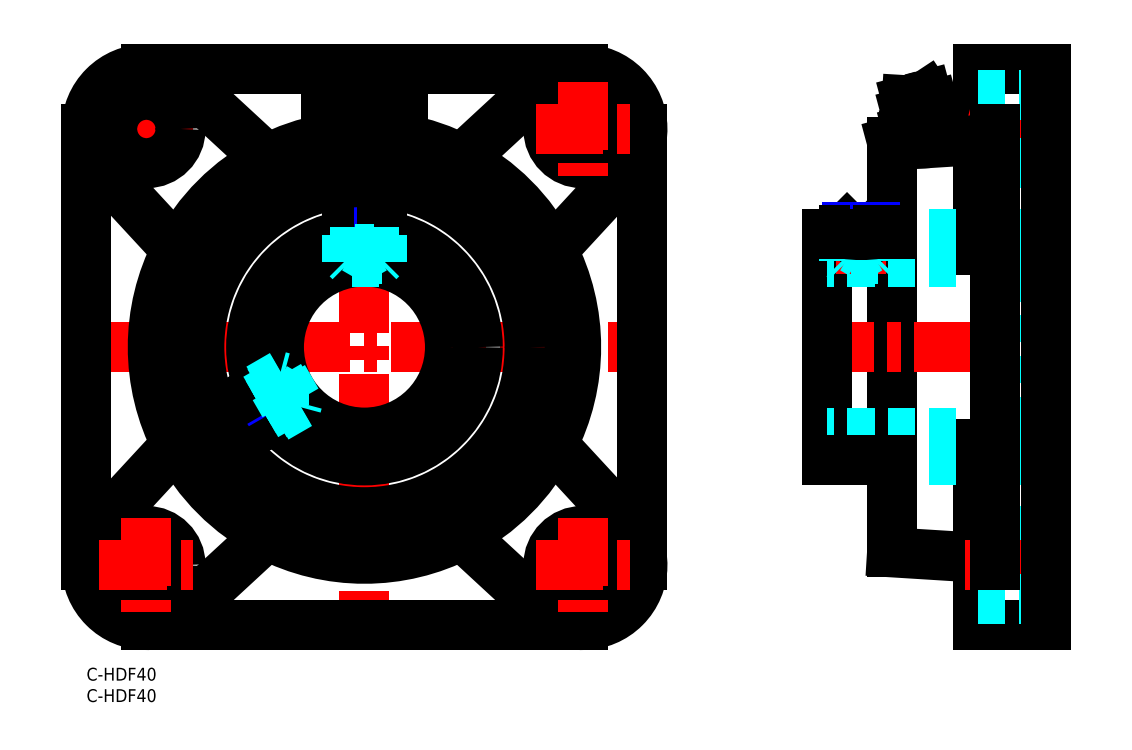
<metadata>
{"format":"dxf","ext":"dxf","renderer":"ezdxf+matplotlib","layout":"modelspace","background":"white","min_lineweight":24,"dpi":150}
</metadata>
<code>
0
SECTION
2
ENTITIES
0
INSERT
8
MSM_CONTINUOUS
2
*U20
10
0
20
0
30
0
0
INSERT
8
MSM_CONTINUOUS
2
*U21
10
0
20
0
30
0
0
LINE
8
MSM_CENTER
10
-5
20
75
30
0
11
135
21
75
31
0
0
LINE
8
MSM_CENTER
10
65
20
145
30
0
11
65
21
5
31
0
0
LINE
8
MSM_CONTINUOUS
10
0
20
126
30
0
11
0
21
24
31
0
0
LINE
8
MSM_CONTINUOUS
10
130
20
126
30
0
11
130
21
24
31
0
0
ARC
8
MSM_CONTINUOUS
10
116
20
126
30
0
40
14
50
317.3
51
132.7
0
LINE
8
MSM_CONTINUOUS
10
106.5
20
136.3
30
0
11
87.55
21
118.8
31
0
0
LINE
8
MSM_CONTINUOUS
10
23.5
20
136.3
30
0
11
42.45
21
118.8
31
0
0
LINE
8
MSM_CENTER
10
14
20
137
30
0
11
14
21
115
31
0
0
ARC
8
MSM_CONTINUOUS
10
14
20
126
30
0
40
14
50
47.27
51
222.7
0
LINE
8
MSM_CONTINUOUS
10
3.716
20
33.5
30
0
11
21.22
21
52.45
31
0
0
LINE
8
MSM_CONTINUOUS
10
126.3
20
33.5
30
0
11
108.8
21
52.45
31
0
0
ARC
8
MSM_CONTINUOUS
10
65
20
75
30
0
40
49.5
50
100.5
51
117.4
0
CIRCLE
8
MSM_CONTINUOUS
10
65
20
75
30
0
40
48
0
LINE
8
MSM_CONTINUOUS
10
188.4
20
27
30
0
11
188.4
21
123
31
0
0
ARC
8
MSM_CONTINUOUS
10
116
20
24
30
0
40
14
50
227.3
51
42.73
0
ARC
8
MSM_CONTINUOUS
10
14
20
24
30
0
40
14
50
137.3
51
312.7
0
LINE
8
MSM_CONTINUOUS
10
14
20
10
30
0
11
116
21
10
31
0
0
LINE
8
MSM_CONTINUOUS
10
23.5
20
13.72
30
0
11
42.45
21
31.22
31
0
0
LINE
8
MSM_CONTINUOUS
10
106.5
20
13.72
30
0
11
87.55
21
31.22
31
0
0
LINE
8
MSM_CONTINUOUS
10
208.4
20
10
30
0
11
224.4
21
10
31
0
0
LINE
8
MSM_CONTINUOUS
10
208.4
20
10
30
0
11
208.4
21
52.25
31
0
0
LINE
8
MSM_CONTINUOUS
10
188.4
20
27
30
0
11
208.4
21
25.75
31
0
0
LINE
8
MSM_CONTINUOUS
10
3.716
20
116.5
30
0
11
21.22
21
97.55
31
0
0
LINE
8
MSM_CONTINUOUS
10
126.3
20
116.5
30
0
11
108.8
21
97.55
31
0
0
LINE
8
MSM_CONTINUOUS
10
14
20
140
30
0
11
116
21
140
31
0
0
LINE
8
MSM_CENTER
10
3
20
126
30
0
11
25
21
126
31
0
0
LINE
8
MSM_CONTINUOUS
10
188.4
20
123
30
0
11
208.4
21
128.4
31
0
0
LINE
8
MSM_CONTINUOUS
10
208.4
20
97.75
30
0
11
208.4
21
140
31
0
0
LINE
8
MSM_CONTINUOUS
10
208.4
20
140
30
0
11
224.4
21
140
31
0
0
LINE
8
MSM_CONTINUOUS
10
56
20
129.4
30
0
11
56
21
122.6
31
0
0
LINE
8
MSM_CONTINUOUS
10
74
20
129.4
30
0
11
74
21
122.6
31
0
0
CIRCLE
8
MSM_CONTINUOUS
10
14
20
24
30
0
40
8
0
CIRCLE
8
MSM_CONTINUOUS
10
116
20
24
30
0
40
8
0
CIRCLE
8
MSM_CONTINUOUS
10
116
20
126
30
0
40
8
0
CIRCLE
8
MSM_CONTINUOUS
10
14
20
126
30
0
40
8
0
LINE
8
MSM_CENTER
10
168.2
20
75
30
0
11
229.4
21
75
31
0
0
LINE
8
MSM_CENTER
10
105
20
126
30
0
11
127
21
126
31
0
0
LINE
8
MSM_CENTER
10
116
20
137
30
0
11
116
21
115
31
0
0
LINE
8
MSM_CENTER
10
116
20
35
30
0
11
116
21
13
31
0
0
LINE
8
MSM_CENTER
10
105
20
24
30
0
11
127
21
24
31
0
0
LINE
8
MSM_CENTER
10
3
20
24
30
0
11
25
21
24
31
0
0
LINE
8
MSM_CENTER
10
14
20
35
30
0
11
14
21
13
31
0
0
LINE
8
MSM_CONTINUOUS
10
208.4
20
52.25
30
0
11
212.4
21
52.25
31
0
0
LINE
8
MSM_CONTINUOUS
10
208.4
20
97.75
30
0
11
212.4
21
97.75
31
0
0
LINE
8
MSM_CENTER
10
205.4
20
126
30
0
11
227.4
21
126
31
0
0
LINE
8
MSM_DASHED
10
208.4
20
134
30
0
11
224.4
21
134
31
0
0
LINE
8
MSM_DASHED
10
208.4
20
118
30
0
11
224.4
21
118
31
0
0
LINE
8
MSM_DASHED
10
208.4
20
32
30
0
11
224.4
21
32
31
0
0
LINE
8
MSM_CENTER
10
205.4
20
24
30
0
11
227.4
21
24
31
0
0
LINE
8
MSM_DASHED
10
208.4
20
16
30
0
11
224.4
21
16
31
0
0
LINE
8
MSM_CONTINUOUS
10
56
20
129.4
30
0
11
61.97
21
129.4
31
0
0
LINE
8
MSM_CONTINUOUS
10
68.03
20
129.4
30
0
11
74
21
129.4
31
0
0
LINE
8
MSM_CENTER
10
197.1
20
122.2
30
0
11
193.3
21
136.3
31
0
0
LINE
8
MSM_CENTER
10
38.15
20
59.5
30
0
11
50.28
21
66.5
31
0
0
CIRCLE
8
MSM_CONTINUOUS
10
65
20
75
30
0
40
26.5
0
CIRCLE
8
MSM_CONTINUOUS
10
65
20
75
30
0
40
20
0
LINE
8
MSM_CONTINUOUS
10
173.2
20
101.5
30
0
11
173.2
21
48.5
31
0
0
LINE
8
MSM_DASHED
10
222.4
20
101.5
30
0
11
222.4
21
48.5
31
0
0
LINE
8
MSM_DASHED
10
222.4
20
48.5
30
0
11
188.4
21
48.5
31
0
0
LINE
8
MSM_DASHED
10
222.4
20
55
30
0
11
173.2
21
55
31
0
0
LINE
8
MSM_DASHED
10
222.4
20
101.5
30
0
11
188.4
21
101.5
31
0
0
LINE
8
MSM_DASHED
10
222.4
20
95
30
0
11
173.2
21
95
31
0
0
LINE
8
MSM_CENTER
10
181.2
20
106
30
0
11
181.2
21
92
31
0
0
LINE
8
MSM_CONTINUOUS
10
224.4
20
140
30
0
11
224.4
21
10
31
0
0
LINE
8
MSM_CONTINUOUS
10
212.4
20
24
30
0
11
212.4
21
126
31
0
0
ARC
8
MSM_CONTINUOUS
10
56.3
20
130.1
30
0
40
6
50
330.8
51
346.2
0
ARC
8
MSM_CONTINUOUS
10
65
20
130.7
30
0
40
3.3
50
180
51
207
0
ARC
8
MSM_CONTINUOUS
10
61.35
20
128.9
30
0
40
0.8
50
346.2
51
26.96
0
ARC
8
MSM_CONTINUOUS
10
68.65
20
128.9
30
0
40
0.8
50
153
51
193.8
0
ARC
8
MSM_CONTINUOUS
10
73.7
20
130.1
30
0
40
6
50
193.8
51
209.2
0
ARC
8
MSM_CONTINUOUS
10
65
20
130.7
30
0
40
3.3
50
333
51
360
0
LINE
8
MSM_CONTINUOUS
10
68.5
20
127.3
30
0
11
68.38
21
127.3
31
0
0
LINE
8
MSM_CONTINUOUS
10
61.62
20
127.3
30
0
11
61.5
21
127.3
31
0
0
LINE
8
MSM_CONTINUOUS
10
68.1
20
124.7
30
0
11
68.5
21
124.9
31
0
0
LINE
8
MSM_CONTINUOUS
10
61.5
20
124.9
30
0
11
61.9
21
124.7
31
0
0
LINE
8
MSM_CONTINUOUS
10
68.5
20
124.9
30
0
11
68.5
21
127.3
31
0
0
LINE
8
MSM_CONTINUOUS
10
65
20
124.4
30
0
11
65
21
125.7
31
0
0
LINE
8
MSM_CONTINUOUS
10
61.5
20
124.9
30
0
11
61.5
21
127.3
31
0
0
ARC
8
MSM_CONTINUOUS
10
63.93
20
129.6
30
0
40
5.277
50
247.4
51
261.5
0
ARC
8
MSM_CONTINUOUS
10
66.07
20
129.6
30
0
40
5.277
50
278.5
51
292.6
0
ARC
8
MSM_CONTINUOUS
10
65
20
136.8
30
0
40
12.55
50
261.5
51
278.5
0
ARC
8
MSM_CONTINUOUS
10
65
20
138.7
30
0
40
12.55
50
261.5
51
278.5
0
ARC
8
MSM_CONTINUOUS
10
63.93
20
131.5
30
0
40
5.277
50
245.2
51
261.5
0
ARC
8
MSM_CONTINUOUS
10
66.07
20
131.5
30
0
40
5.277
50
278.5
51
294.8
0
ARC
8
MSM_CONTINUOUS
10
68.12
20
127.1
30
0
40
0.375
50
294.8
51
0
0
ARC
8
MSM_CONTINUOUS
10
68.05
20
119.4
30
0
40
7.044
50
104.9
51
115.7
0
ARC
8
MSM_CONTINUOUS
10
67.46
20
120.5
30
0
40
5.834
50
79.77
51
91.45
0
ARC
8
MSM_CONTINUOUS
10
67.43
20
121.7
30
0
40
4.625
50
91.45
51
104.9
0
ARC
8
MSM_CONTINUOUS
10
62.54
20
120.5
30
0
40
5.834
50
88.55
51
100.2
0
ARC
8
MSM_CONTINUOUS
10
61.95
20
119.4
30
0
40
7.044
50
64.3
51
75.12
0
ARC
8
MSM_CONTINUOUS
10
62.57
20
121.7
30
0
40
4.625
50
75.12
51
88.55
0
ARC
8
MSM_CONTINUOUS
10
66.03
20
130
30
0
40
5.693
50
259.6
51
268.9
0
ARC
8
MSM_CONTINUOUS
10
65.37
20
131.4
30
0
40
7.233
50
287.2
51
295.7
0
ARC
8
MSM_CONTINUOUS
10
66.01
20
129.3
30
0
40
5.044
50
268.9
51
287.2
0
ARC
8
MSM_CONTINUOUS
10
63.97
20
130
30
0
40
5.693
50
271.1
51
280.4
0
ARC
8
MSM_CONTINUOUS
10
63.99
20
129.3
30
0
40
5.044
50
252.8
51
271.1
0
ARC
8
MSM_CONTINUOUS
10
64.63
20
131.4
30
0
40
7.233
50
244.3
51
252.8
0
ARC
8
MSM_CONTINUOUS
10
61.88
20
127.1
30
0
40
0.375
50
179.8
51
245.2
0
ARC
8
MSM_CONTINUOUS
10
61.76
20
127.1
30
0
40
0.2602
50
151.1
51
179.1
0
ARC
8
MSM_CONTINUOUS
10
68.24
20
127.1
30
0
40
0.26
50
0.6031
51
28.91
0
ARC
8
MSM_CONTINUOUS
10
62.82
20
133.3
30
0
40
0.2167
50
111
51
249
0
ARC
8
MSM_CONTINUOUS
10
67.18
20
133.3
30
0
40
0.2167
50
291
51
69.01
0
ARC
8
MSM_CONTINUOUS
10
65
20
127.7
30
0
40
6.312
50
69.01
51
111
0
ARC
8
MSM_CONTINUOUS
10
65
20
139
30
0
40
6.312
50
249
51
291
0
ARC
8
MSM_CONTINUOUS
10
65.5
20
133.3
30
0
40
0.05487
50
291.7
51
68.28
0
ARC
8
MSM_CONTINUOUS
10
64.5
20
133.3
30
0
40
0.05487
50
111.7
51
248.3
0
ARC
8
MSM_CONTINUOUS
10
65
20
132.1
30
0
40
1.405
50
68.28
51
111.7
0
ARC
8
MSM_CONTINUOUS
10
65
20
134.6
30
0
40
1.405
50
248.3
51
291.7
0
ARC
8
MSM_CONTINUOUS
10
68.01
20
130.7
30
0
40
0.2868
50
291.7
51
19.18
0
ARC
8
MSM_CONTINUOUS
10
61.99
20
130.7
30
0
40
0.2868
50
160.8
51
248.3
0
ARC
8
MSM_CONTINUOUS
10
65
20
138.3
30
0
40
8.438
50
248.3
51
291.7
0
LINE
8
MSM_CONTINUOUS
10
62.61
20
133.4
30
0
11
61.72
21
130.8
31
0
0
LINE
8
MSM_CONTINUOUS
10
67.39
20
133.4
30
0
11
68.28
21
130.8
31
0
0
ARC
8
MSM_CONTINUOUS
10
57.22
20
125.6
30
0
40
1.239
50
191.1
51
240.4
0
ARC
8
MSM_CONTINUOUS
10
61.37
20
133.2
30
0
40
9.9
50
241.2
51
261.6
0
ARC
8
MSM_CONTINUOUS
10
72.78
20
125.6
30
0
40
1.239
50
299.6
51
348.9
0
ARC
8
MSM_CONTINUOUS
10
68.63
20
133.2
30
0
40
9.9
50
278.4
51
298.8
0
ARC
8
MSM_CONTINUOUS
10
65
20
157.8
30
0
40
34.78
50
261.6
51
278.4
0
LINE
8
MSM_CONTINUOUS
10
39.09
20
63.88
30
0
11
42.41
21
58.12
31
0
0
LINE
8
MSM_CONTINUOUS
10
39.34
20
64.8
30
0
11
43.34
21
57.87
31
0
0
LINE
8
MSM_CONTINUOUS
10
43.34
20
57.87
30
0
11
42.41
21
58.12
31
0
0
LINE
8
MSM_NARROW
10
43.89
20
58.98
30
0
11
42.41
21
58.12
31
0
0
LINE
8
MSM_CONTINUOUS
10
44.31
20
58.44
30
0
11
43.34
21
57.87
31
0
0
LINE
8
MSM_CONTINUOUS
10
39.09
20
63.88
30
0
11
39.34
21
64.8
31
0
0
LINE
8
MSM_NARROW
10
40.57
20
64.73
30
0
11
39.09
21
63.88
31
0
0
LINE
8
MSM_CONTINUOUS
10
40.31
20
65.37
30
0
11
39.34
21
64.8
31
0
0
LINE
8
MSM_DASHED
10
46.02
20
67.88
30
0
11
49.34
21
62.12
31
0
0
LINE
8
MSM_DASHED
10
46.02
20
67.88
30
0
11
45.09
21
68.13
31
0
0
LINE
8
MSM_DASHED
10
45.09
20
68.13
30
0
11
49.09
21
61.2
31
0
0
LINE
8
MSM_DASHED
10
49.09
20
61.2
30
0
11
49.34
21
62.12
31
0
0
LINE
8
MSM_DASHED
10
43.93
20
65.5
30
0
11
46.24
21
61.5
31
0
0
LINE
8
MSM_DASHED
10
41.91
20
59
30
0
11
46.24
21
61.5
31
0
0
LINE
8
MSM_DASHED
10
41.33
20
60
30
0
11
45.66
21
62.5
31
0
0
LINE
8
MSM_DASHED
10
40.17
20
62
30
0
11
44.5
21
64.5
31
0
0
LINE
8
MSM_DASHED
10
39.6
20
63
30
0
11
43.93
21
65.5
31
0
0
LINE
8
MSM_DASHED
10
46.24
20
61.5
30
0
11
46.24
21
64.17
31
0
0
LINE
8
MSM_DASHED
10
43.93
20
65.5
30
0
11
46.24
21
64.17
31
0
0
LINE
8
MSM_DASHED
10
40.31
20
65.37
30
0
11
46.03
21
68.67
31
0
0
LINE
8
MSM_DASHED
10
44.31
20
58.44
30
0
11
50.03
21
61.74
31
0
0
LINE
8
MSM_DASHED
10
43.89
20
58.98
30
0
11
49.58
21
62.26
31
0
0
LINE
8
MSM_DASHED
10
40.57
20
64.73
30
0
11
46.26
21
68.02
31
0
0
LINE
8
MSM_CONTINUOUS
10
68.32
20
103
30
0
11
61.68
21
103
31
0
0
LINE
8
MSM_CONTINUOUS
10
69
20
102.3
30
0
11
61
21
102.3
31
0
0
LINE
8
MSM_CONTINUOUS
10
61
20
102.3
30
0
11
61.68
21
103
31
0
0
LINE
8
MSM_NARROW
10
61.68
20
101.3
30
0
11
61.68
21
103
31
0
0
LINE
8
MSM_CONTINUOUS
10
61
20
101.2
30
0
11
61
21
102.3
31
0
0
LINE
8
MSM_CONTINUOUS
10
68.32
20
103
30
0
11
69
21
102.3
31
0
0
LINE
8
MSM_NARROW
10
68.32
20
101.3
30
0
11
68.32
21
103
31
0
0
LINE
8
MSM_CONTINUOUS
10
69
20
101.2
30
0
11
69
21
102.3
31
0
0
LINE
8
MSM_DASHED
10
68.32
20
95
30
0
11
61.68
21
95
31
0
0
LINE
8
MSM_DASHED
10
68.32
20
95
30
0
11
69
21
95.68
31
0
0
LINE
8
MSM_DASHED
10
69
20
95.68
30
0
11
61
21
95.68
31
0
0
LINE
8
MSM_DASHED
10
61
20
95.68
30
0
11
61.68
21
95
31
0
0
LINE
8
MSM_DASHED
10
67.31
20
98
30
0
11
62.69
21
98
31
0
0
LINE
8
MSM_DASHED
10
62.69
20
103
30
0
11
62.69
21
98
31
0
0
LINE
8
MSM_DASHED
10
63.85
20
103
30
0
11
63.85
21
98
31
0
0
LINE
8
MSM_DASHED
10
66.15
20
103
30
0
11
66.15
21
98
31
0
0
LINE
8
MSM_DASHED
10
67.31
20
103
30
0
11
67.31
21
98
31
0
0
LINE
8
MSM_DASHED
10
62.69
20
98
30
0
11
65
21
96.67
31
0
0
LINE
8
MSM_DASHED
10
67.31
20
98
30
0
11
65
21
96.67
31
0
0
LINE
8
MSM_DASHED
10
69
20
101.2
30
0
11
69
21
94.6
31
0
0
LINE
8
MSM_DASHED
10
61
20
101.2
30
0
11
61
21
94.6
31
0
0
LINE
8
MSM_DASHED
10
61.68
20
101.3
30
0
11
61.68
21
94.72
31
0
0
LINE
8
MSM_DASHED
10
68.32
20
101.3
30
0
11
68.32
21
94.72
31
0
0
LINE
8
MSM_CONTINUOUS
10
184.5
20
103
30
0
11
177.8
21
103
31
0
0
LINE
8
MSM_CONTINUOUS
10
185.2
20
102.3
30
0
11
177.2
21
102.3
31
0
0
LINE
8
MSM_CONTINUOUS
10
177.2
20
102.3
30
0
11
177.8
21
103
31
0
0
LINE
8
MSM_NARROW
10
177.8
20
101.4
30
0
11
177.8
21
103
31
0
0
LINE
8
MSM_CONTINUOUS
10
177.2
20
101.5
30
0
11
177.2
21
102.3
31
0
0
LINE
8
MSM_CONTINUOUS
10
184.5
20
103
30
0
11
185.2
21
102.3
31
0
0
LINE
8
MSM_NARROW
10
184.5
20
101.4
30
0
11
184.5
21
103
31
0
0
LINE
8
MSM_CONTINUOUS
10
185.2
20
101.5
30
0
11
185.2
21
102.3
31
0
0
LINE
8
MSM_DASHED
10
184.5
20
95
30
0
11
185.2
21
95.68
31
0
0
LINE
8
MSM_DASHED
10
185.2
20
95.68
30
0
11
177.2
21
95.68
31
0
0
LINE
8
MSM_DASHED
10
177.2
20
95.68
30
0
11
177.8
21
95
31
0
0
LINE
8
MSM_DASHED
10
184.5
20
101.4
30
0
11
184.5
21
95
31
0
0
LINE
8
MSM_DASHED
10
177.2
20
101.5
30
0
11
177.2
21
95
31
0
0
LINE
8
MSM_DASHED
10
177.8
20
101.4
30
0
11
177.8
21
95
31
0
0
LINE
8
MSM_DASHED
10
185.2
20
101.5
30
0
11
185.2
21
95
31
0
0
LINE
8
MSM_DASHED
10
179.2
20
103
30
0
11
179.2
21
98
31
0
0
LINE
8
MSM_DASHED
10
183.2
20
103
30
0
11
183.2
21
98
31
0
0
LINE
8
MSM_DASHED
10
179.2
20
98
30
0
11
183.2
21
98
31
0
0
LINE
8
MSM_DASHED
10
183.2
20
98
30
0
11
181.2
21
96.85
31
0
0
LINE
8
MSM_DASHED
10
179.2
20
98
30
0
11
181.2
21
96.85
31
0
0
LINE
8
MSM_DASHED
10
181.2
20
103
30
0
11
181.2
21
98
31
0
0
LINE
8
MSM_CONTINUOUS
10
188.4
20
101.5
30
0
11
185.2
21
101.5
31
0
0
LINE
8
MSM_CONTINUOUS
10
188.4
20
48.5
30
0
11
173.2
21
48.5
31
0
0
ARC
8
MSM_CONTINUOUS
10
65
20
75
30
0
40
49.25
50
297.3
51
332.7
0
ARC
8
MSM_CONTINUOUS
10
65
20
75
30
0
40
49.5
50
242.6
51
297.4
0
ARC
8
MSM_CONTINUOUS
10
65
20
75
30
0
40
49.25
50
207.3
51
242.7
0
ARC
8
MSM_CONTINUOUS
10
65
20
75
30
0
40
49.5
50
152.6
51
207.4
0
ARC
8
MSM_CONTINUOUS
10
65
20
75
30
0
40
49.25
50
117.3
51
152.7
0
ARC
8
MSM_CONTINUOUS
10
65
20
75
30
0
40
49.5
50
62.64
51
79.52
0
ARC
8
MSM_CONTINUOUS
10
65
20
75
30
0
40
49.25
50
27.25
51
62.75
0
ARC
8
MSM_CONTINUOUS
10
65
20
75
30
0
40
49.5
50
332.6
51
27.36
0
CIRCLE
8
MSM_CONTINUOUS
10
65
20
75
30
0
40
38.61
0
ARC
8
MSM_CONTINUOUS
10
56.2
20
123.9
30
0
40
1.323
50
261.4
51
264.4
0
ARC
8
MSM_CONTINUOUS
10
56.32
20
125.5
30
0
40
2.852
50
265
51
270.1
0
ARC
8
MSM_CONTINUOUS
10
56.15
20
139.4
30
0
40
16.82
50
270.6
51
275.1
0
ARC
8
MSM_CONTINUOUS
10
73.8
20
123.9
30
0
40
1.323
50
275.6
51
278.6
0
ARC
8
MSM_CONTINUOUS
10
73.68
20
125.5
30
0
40
2.852
50
269.9
51
275
0
ARC
8
MSM_CONTINUOUS
10
73.85
20
139.4
30
0
40
16.82
50
264.9
51
269.4
0
ARC
8
MSM_CONTINUOUS
10
65
20
40.37
30
0
40
82.63
50
84.89
51
95.11
0
ARC
8
MSM_CONTINUOUS
10
194.3
20
167.7
30
0
40
45.06
50
262.5
51
273.5
0
LINE
8
MSM_CONTINUOUS
10
197
20
122.7
30
0
11
208.4
21
123.4
31
0
0
ARC
8
MSM_CONTINUOUS
10
181.2
20
127.7
30
0
40
26.5
50
261.3
51
278.7
0
LINE
8
MSM_CONTINUOUS
10
177.2
20
101.5
30
0
11
173.2
21
101.5
31
0
0
LINE
8
MSM_CONTINUOUS
10
198
20
131.6
30
0
11
196.4
21
134
31
0
0
LINE
8
MSM_CONTINUOUS
10
191.6
20
129.9
30
0
11
198
21
131.6
31
0
0
ARC
8
MSM_CONTINUOUS
10
194.5
20
131.9
30
0
40
1.587
50
84.55
51
125.4
0
LINE
8
MSM_CONTINUOUS
10
191.6
20
129.9
30
0
11
191.8
21
132.7
31
0
0
LINE
8
MSM_CONTINUOUS
10
191.8
20
132.7
30
0
11
196.4
21
134
31
0
0
ARC
8
MSM_CONTINUOUS
10
194.8
20
130.7
30
0
40
3.3
50
344
51
15
0
ARC
8
MSM_CONTINUOUS
10
203
20
132.6
30
0
40
6
50
214.8
51
230.1
0
LINE
8
MSM_CONTINUOUS
10
197.8
20
127.3
30
0
11
198.2
21
126
31
0
0
LINE
8
MSM_CONTINUOUS
10
200.1
20
126.5
30
0
11
199.8
21
127.8
31
0
0
LINE
8
MSM_CONTINUOUS
10
194.3
20
124.9
30
0
11
193.9
21
126.2
31
0
0
LINE
8
MSM_CONTINUOUS
10
192
20
125.7
30
0
11
192.3
21
124.4
31
0
0
LINE
8
MSM_CONTINUOUS
10
192.4
20
126.2
30
0
11
199.2
21
128
31
0
0
ARC
8
MSM_CONTINUOUS
10
197.5
20
120.6
30
0
40
6.687
50
87.41
51
122.6
0
ARC
8
MSM_CONTINUOUS
10
193.3
20
124.6
30
0
40
1.789
50
70.62
51
130.6
0
LINE
8
MSM_CONTINUOUS
10
192.4
20
126.2
30
0
11
192
21
125.7
31
0
0
LINE
8
MSM_CONTINUOUS
10
199.2
20
128
30
0
11
199.8
21
127.8
31
0
0
ARC
8
MSM_CONTINUOUS
10
199.2
20
126.1
30
0
40
1.789
50
79.38
51
139.4
0
ARC
8
MSM_CONTINUOUS
10
194.6
20
131.6
30
0
40
6.687
50
267.4
51
302.6
0
ARC
8
MSM_CONTINUOUS
10
192.9
20
126.1
30
0
40
1.789
50
259.4
51
319.4
0
LINE
8
MSM_CONTINUOUS
10
192.9
20
124.2
30
0
11
192.3
21
124.4
31
0
0
LINE
8
MSM_CONTINUOUS
10
199.7
20
126
30
0
11
200.1
21
126.5
31
0
0
ARC
8
MSM_CONTINUOUS
10
198.8
20
127.6
30
0
40
1.789
50
250.6
51
310.6
0
ARC
8
MSM_CONTINUOUS
10
198.8
20
129.6
30
0
40
0.8
50
164
51
214.8
0
ARC
8
MSM_CONTINUOUS
10
194.8
20
130.7
30
0
40
3.3
50
195
51
226
0
ARC
8
MSM_CONTINUOUS
10
186.8
20
128.2
30
0
40
6
50
339.9
51
355.2
0
ARC
8
MSM_CONTINUOUS
10
192
20
127.8
30
0
40
0.8
50
355.2
51
45.97
0
ENDSEC
0
EOF

</code>
